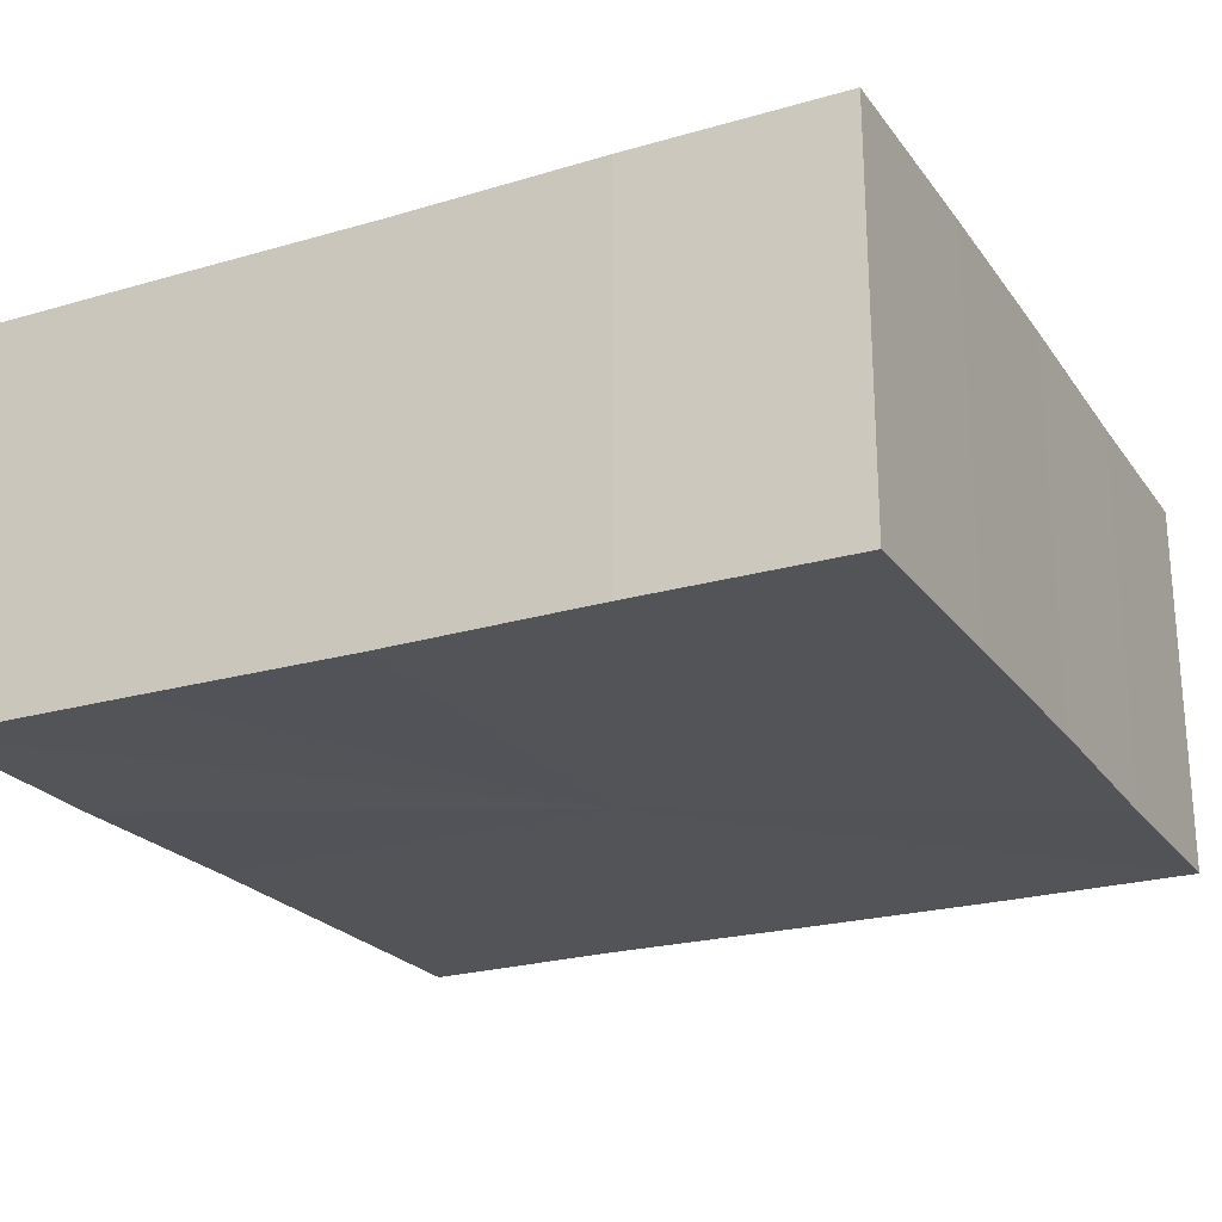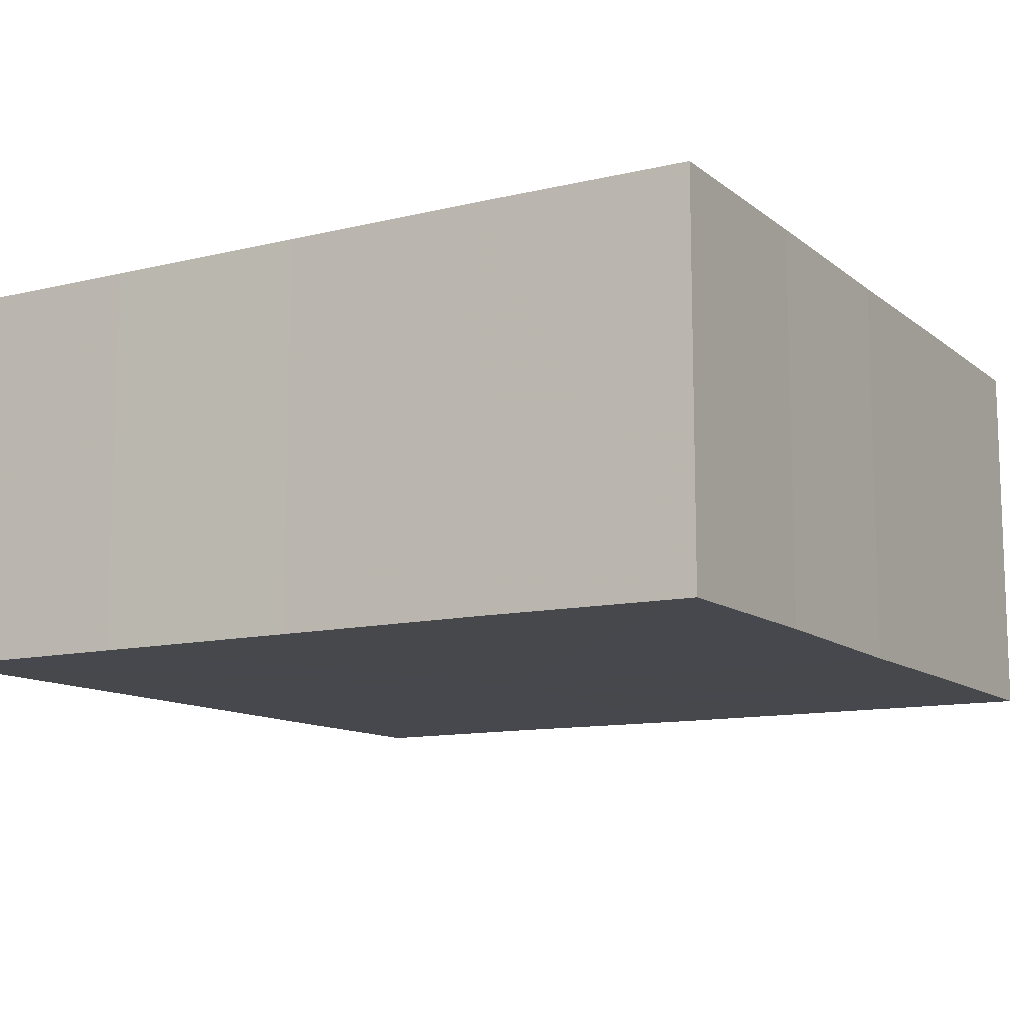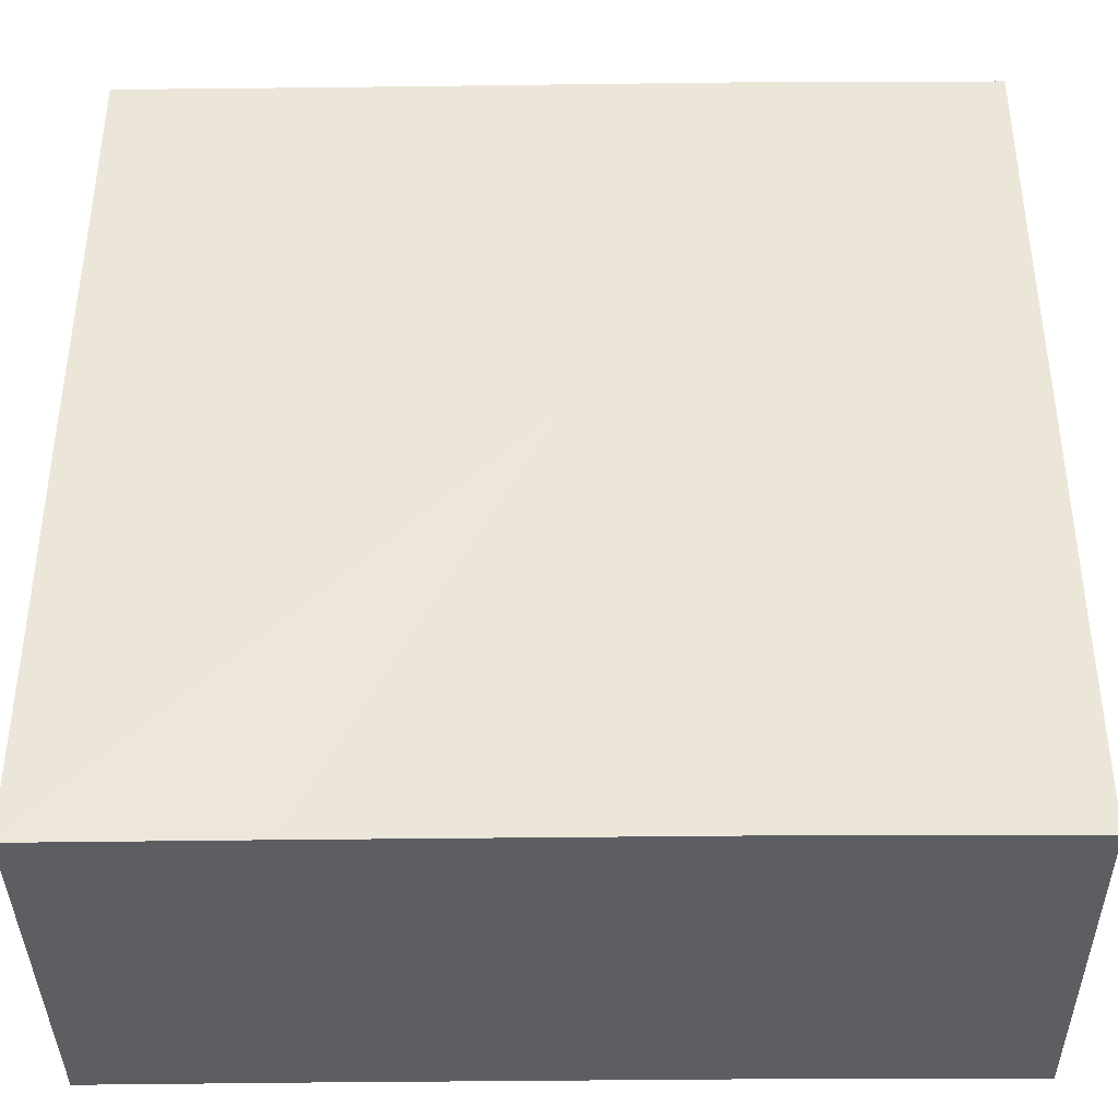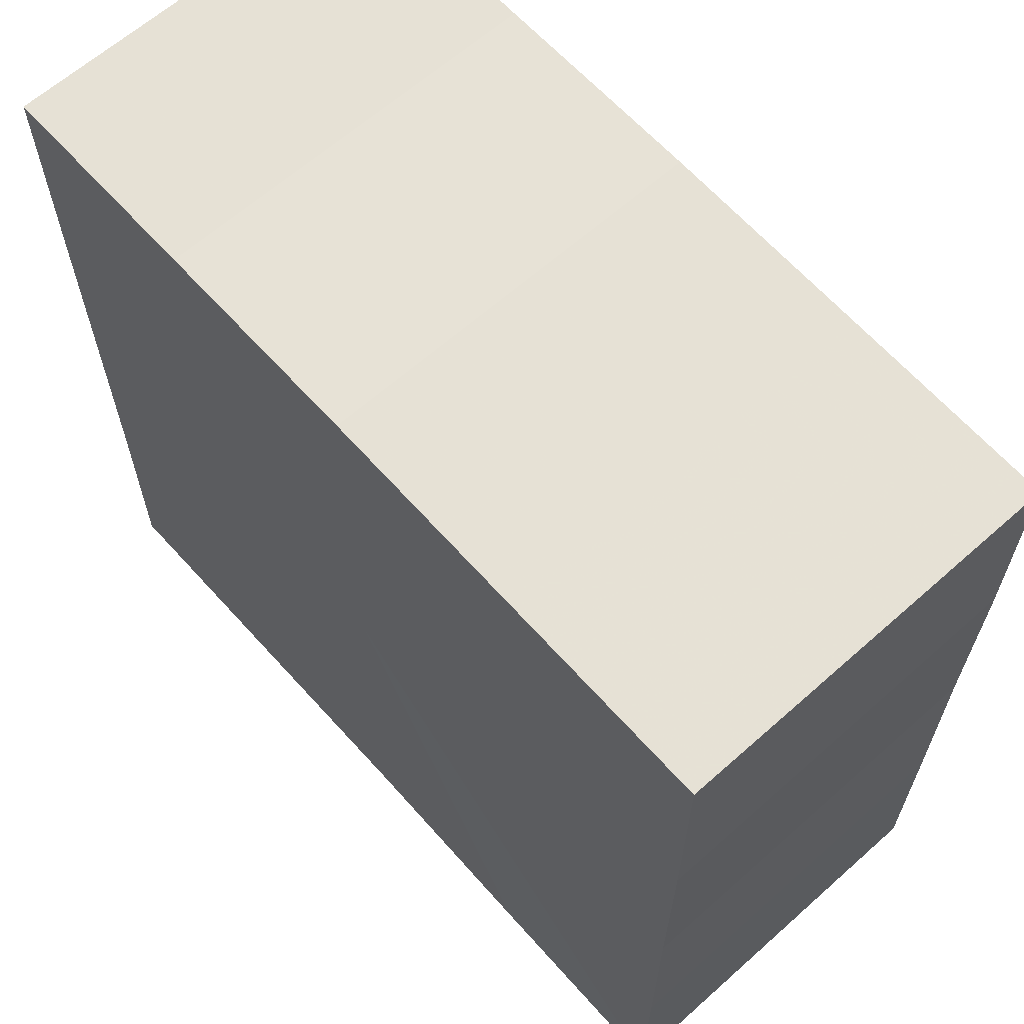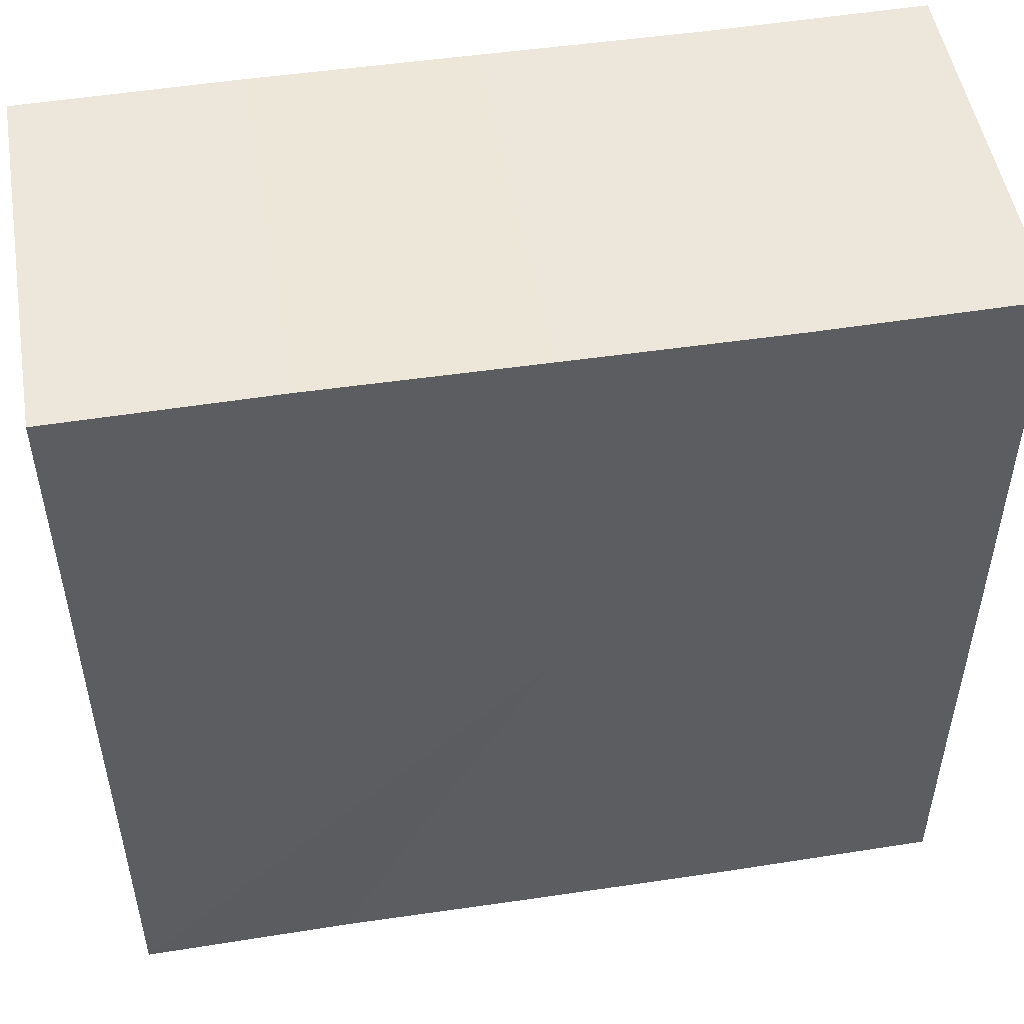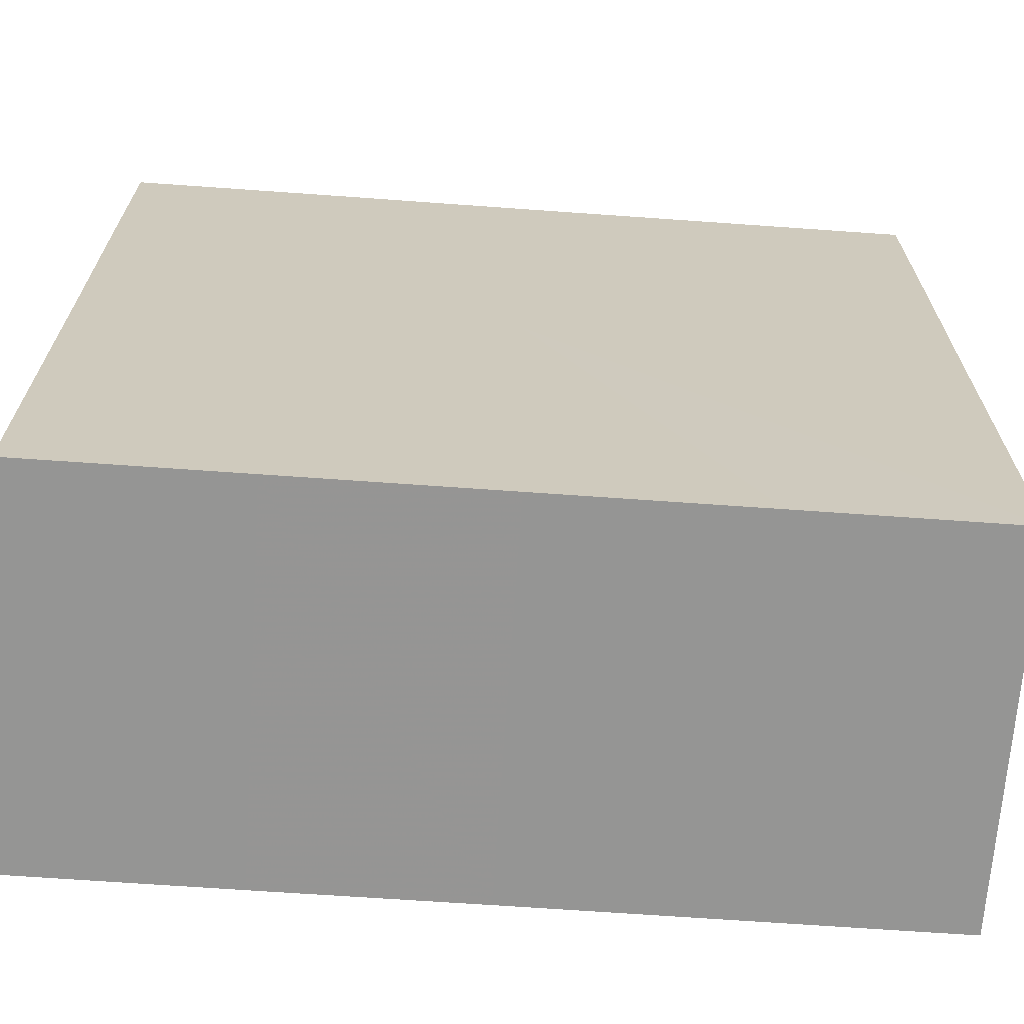
<metadata>
{"format":"obj","ext":"obj","renderer":"f3d","projection":"perspective","resolution":1024,"background":"white","views":[{"elev":-23.1,"azim":116.5,"up":"+Z"},{"elev":-11.7,"azim":120.1,"up":"+Z"},{"elev":-38.8,"azim":0.7,"up":"+Y"},{"elev":64.2,"azim":48.3,"up":"+Y"},{"elev":50.7,"azim":170.5,"up":"+Y"},{"elev":-67.5,"azim":-4.1,"up":"+Y"}]}
</metadata>
<code>
o 562
v 2173 1876 14.18
v 2173 1876 14.18
v 2173 1876 14.16
v 2173 1876 14.18
v 2173 1876 14.16
v 2173 1876 14.18
v 2173 1876 14.16
v 2173 1876 14.18
v 2173 1876 14.16
v 2173 1876 14.18
v 2173 1876 14.16
v 2173 1876 14.18
v 2173 1876 14.16
v 2173 1876 14.18
v 2173 1876 14.16
v 2173 1876 14.18
v 2173 1876 14.16
v 2173 1876 14.18
v 2173 1876 14.18
v 2173 1876 14.18
v 2173 1876 14.18
v 2173 1876 14.18
v 2173 1876 14.18
v 2173 1876 14.18
v 2173 1876 14.18
v 2173 1876 14.18
v 2173 1876 14.16
v 2173 1876 14.16
v 2173 1876 14.18
v 2173 1876 14.16
v 2173 1876 14.18
v 2173 1876 14.18
v 2173 1876 14.16
v 2173 1876 14.18
v 2173 1876 14.18
v 2173 1876 14.16
v 2173 1876 14.18
v 2173 1876 14.18
v 2173 1876 14.18
v 2173 1876 14.18
v 2173 1876 14.16
v 2173 1876 14.18
v 2173 1876 14.16
v 2173 1876 14.18
v 2173 1876 14.16
v 2173 1876 14.18
v 2173 1876 14.18
v 2173 1876 14.18
v 2173 1876 14.18
v 2173 1876 14.16
v 2173 1876 14.16
v 2173 1876 14.16
v 2173 1876 14.16
v 2173 1876 14.16
v 2173 1876 14.18
v 2173 1876 14.16
v 2173 1876 14.18
v 2173 1876 14.16
v 2173 1876 14.18
v 2173 1876 14.16
v 2173 1876 14.18
v 2173 1876 14.16
v 2173 1876 14.18
v 2173 1876 14.16
v 2173 1876 14.18
v 2173 1876 14.18
v 2173 1876 14.18
v 2173 1876 14.18
v 2173 1876 14.18
v 2173 1876 14.18
v 2173 1876 14.16
v 2173 1876 14.18
v 2173 1876 14.16
v 2173 1876 14.18
v 2173 1876 14.16
v 2173 1876 14.18
v 2173 1876 14.16
v 2173 1876 14.18
v 2173 1876 14.16
v 2173 1876 14.18
v 2173 1876 14.16
v 2173 1876 14.16
v 2173 1876 14.16
v 2173 1876 14.16
v 2173 1876 14.16
v 2173 1876 14.16
v 2173 1876 14.16
v 2173 1876 14.16
v 2173 1876 14.16
v 2173 1876 14.16
v 2173 1876 14.16
v 2173 1876 14.16
v 2173 1876 14.16
v 2173 1876 14.16
v 2173 1876 14.16
v 2173 1876 14.16
v 2173 1876 14.16
v 2173 1876 14.16
f 1 2 3
f 2 4 5
f 6 1 7
f 8 6 9
f 9 10 11
f 11 12 13
f 13 14 15
f 15 16 17
f 18 16 19
f 18 20 16
f 18 19 21
f 18 22 20
f 18 21 23
f 18 24 22
f 18 23 25
f 18 26 24
f 27 25 28
f 18 25 29
f 30 31 27
f 18 29 32
f 33 34 30
f 18 32 35
f 36 37 33
f 38 39 36
f 39 40 41
f 40 42 43
f 42 44 45
f 18 35 46
f 18 46 47
f 18 47 48
f 18 48 49
f 18 49 26
f 50 26 51
f 52 46 53
f 54 55 50
f 56 57 52
f 58 59 54
f 60 61 56
f 62 63 58
f 64 65 60
f 66 67 62
f 68 69 64
f 67 70 71
f 69 72 73
f 70 74 75
f 74 76 77
f 72 78 79
f 78 80 81
f 82 83 84
f 82 85 83
f 82 84 86
f 82 87 85
f 82 86 88
f 82 89 87
f 82 88 90
f 82 91 89
f 82 90 92
f 82 93 91
f 82 92 94
f 82 95 93
f 82 94 96
f 82 97 95
f 82 96 98
f 82 98 97

</code>
